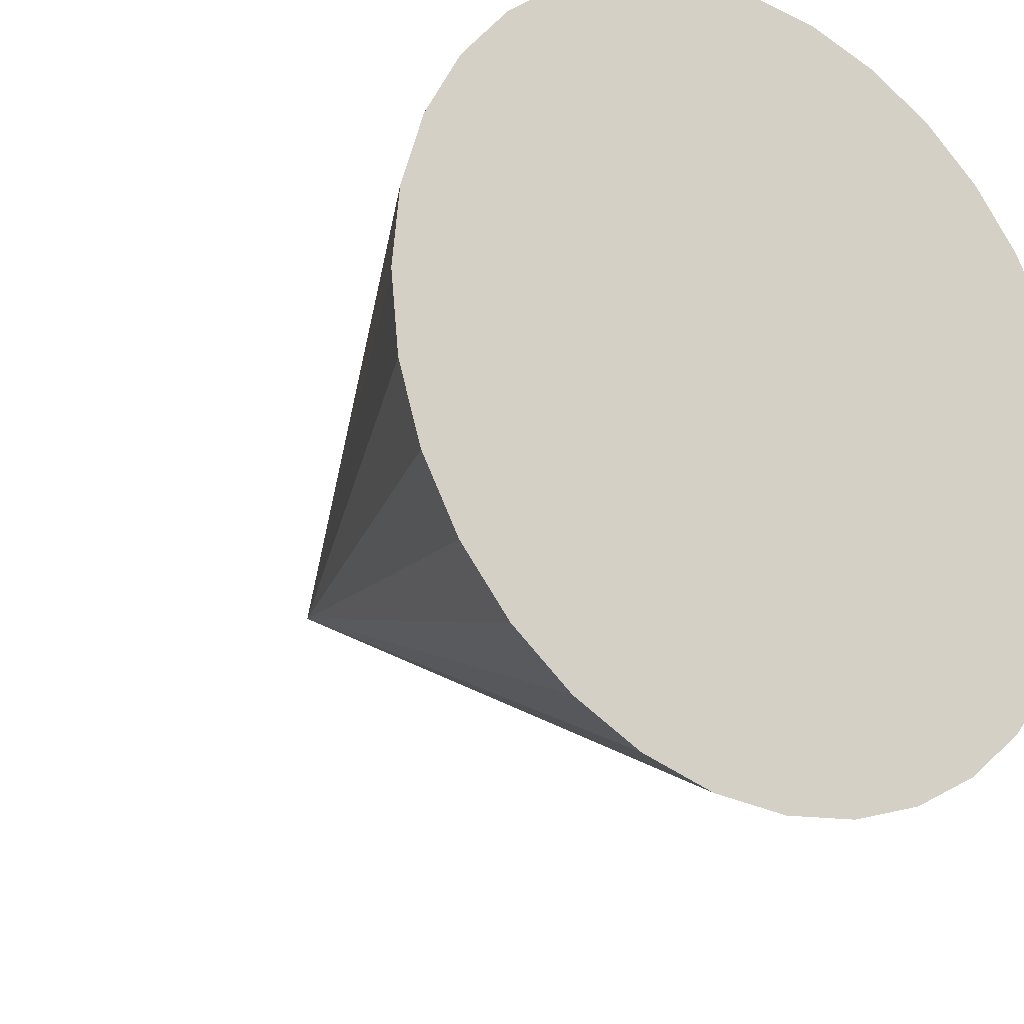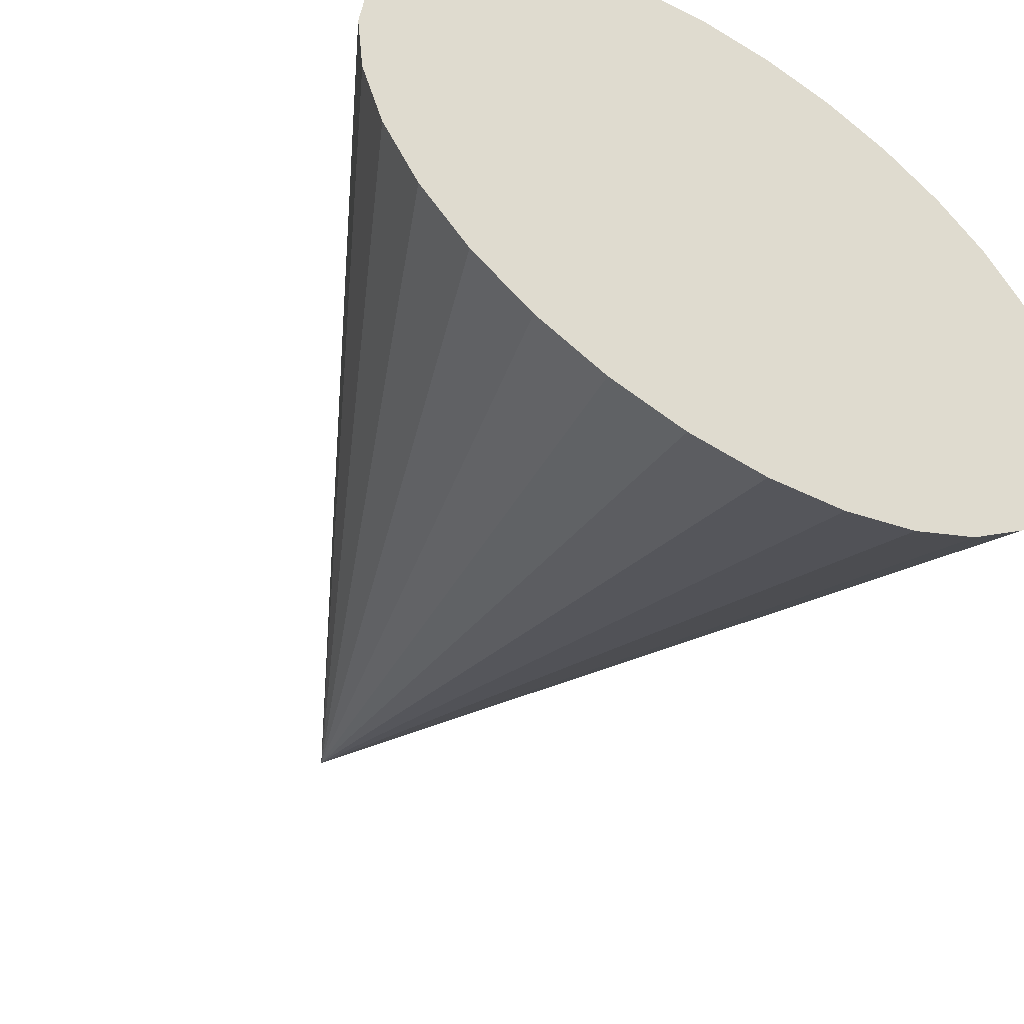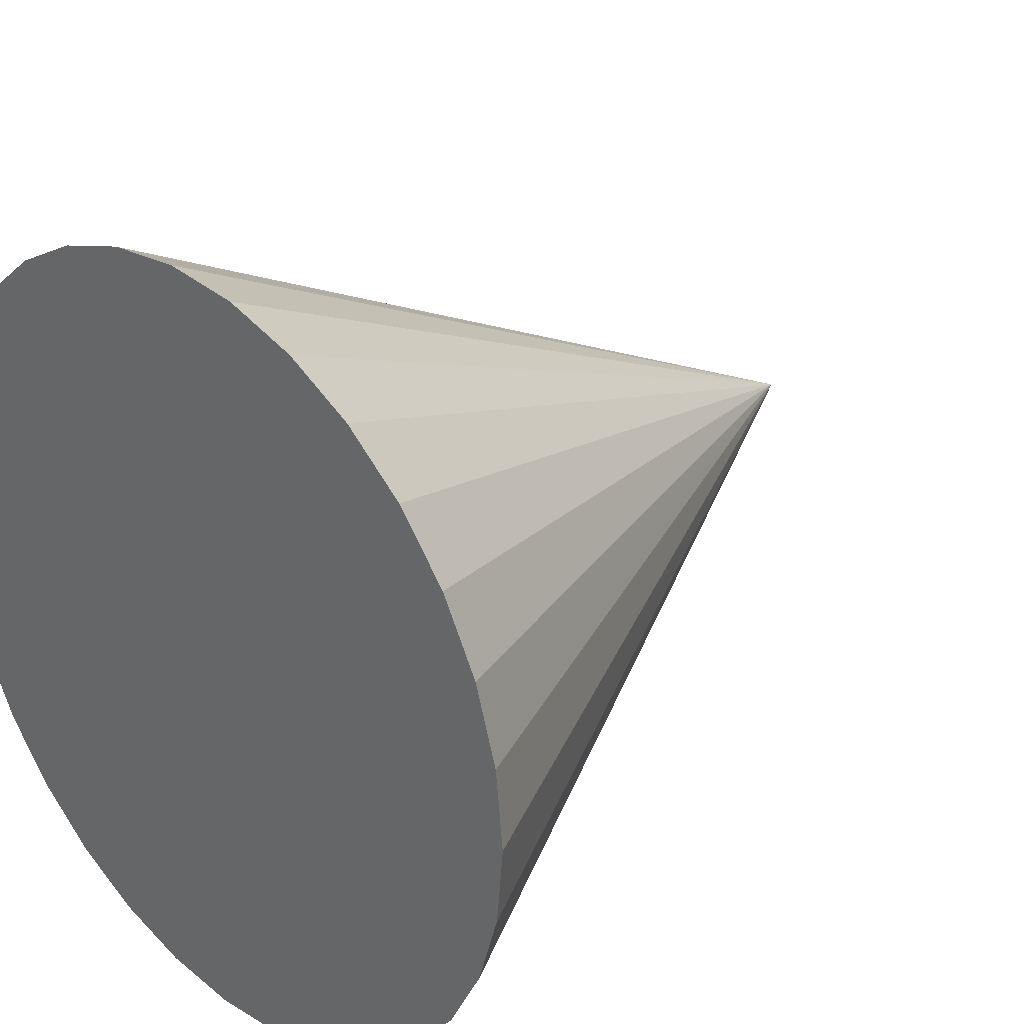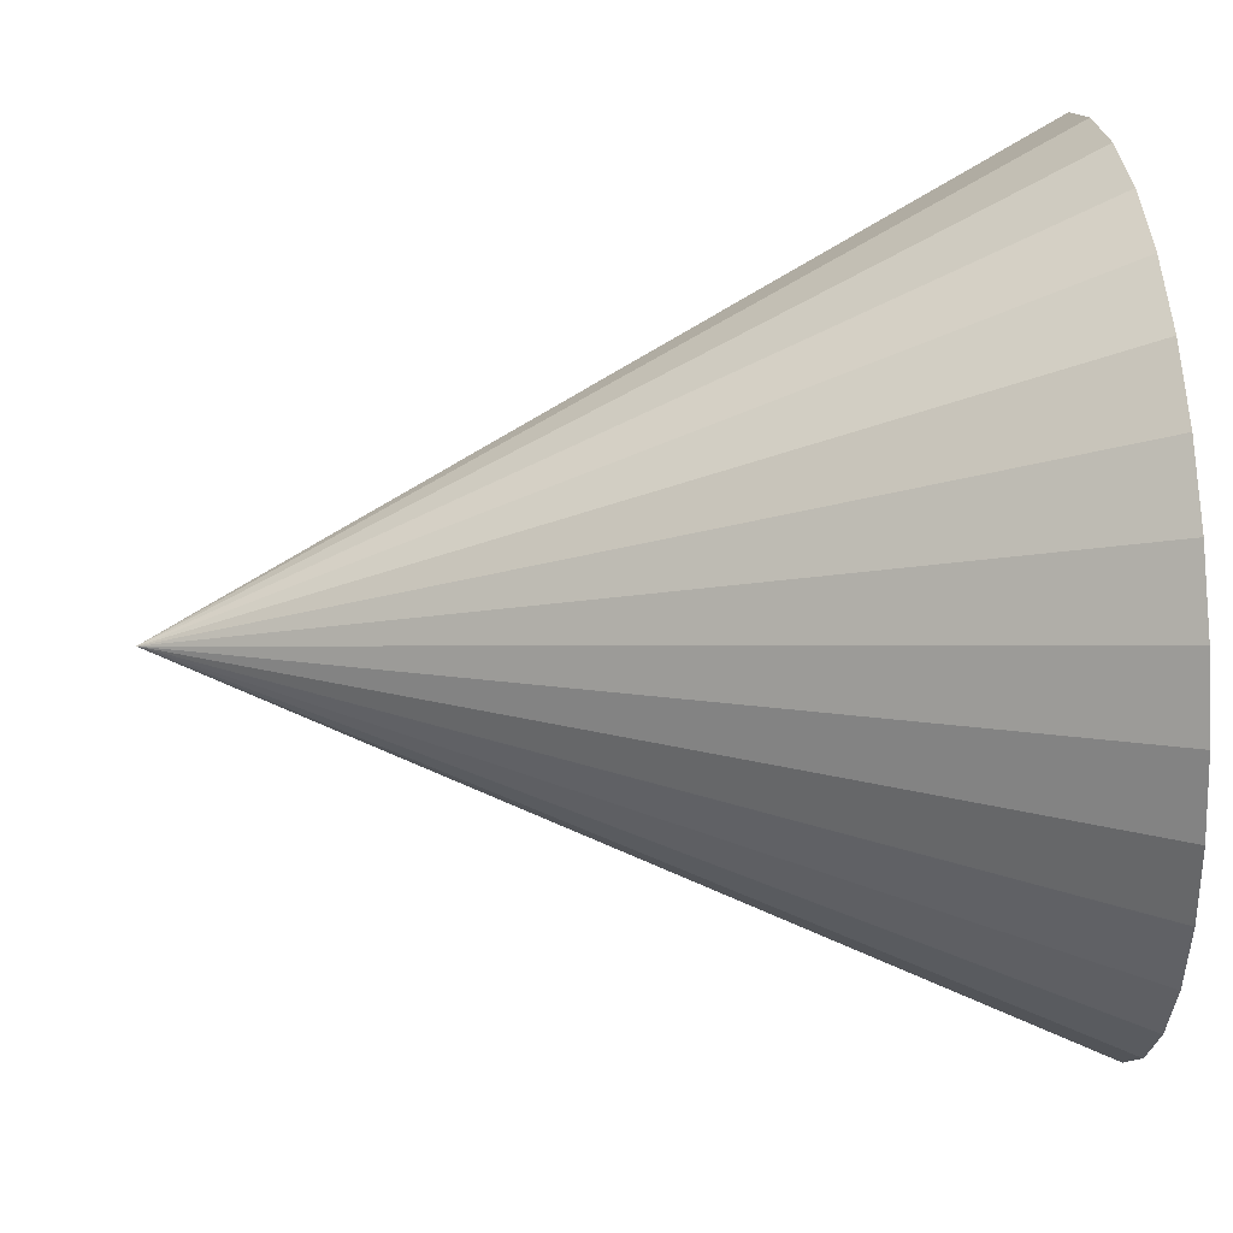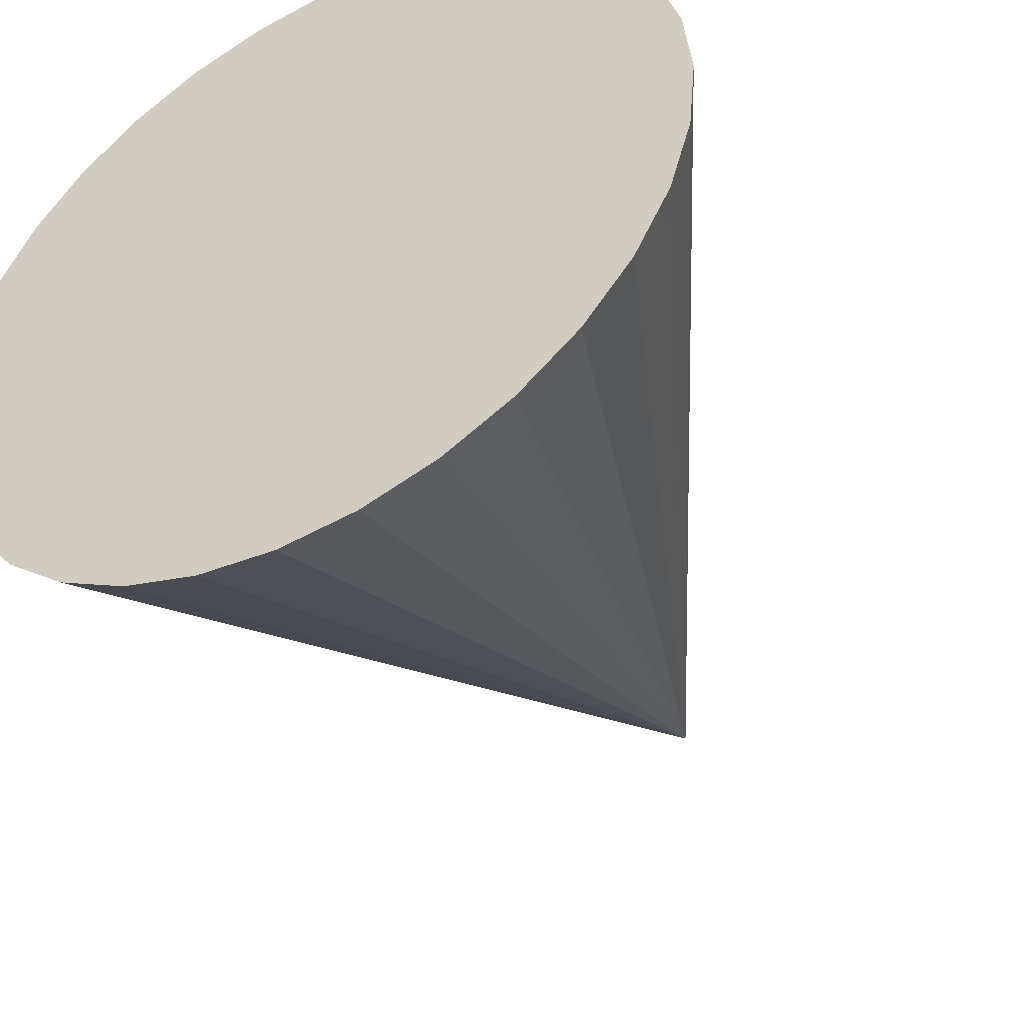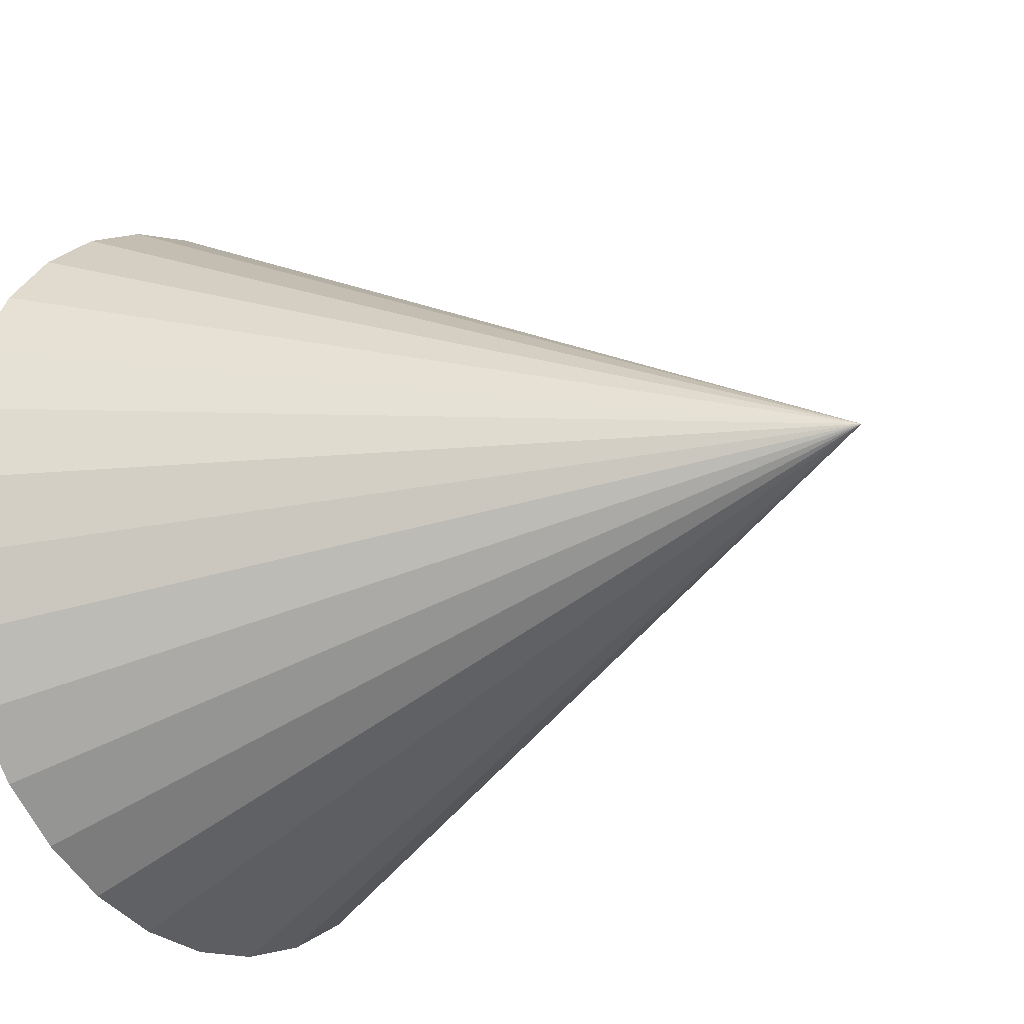
<metadata>
{"format":"obj","ext":"obj","renderer":"f3d","projection":"perspective","resolution":1024,"background":"white","views":[{"elev":-21.1,"azim":-125.0,"up":"+Z"},{"elev":-52.5,"azim":-121.1,"up":"+Z"},{"elev":29.9,"azim":-44.1,"up":"+Y"},{"elev":40.1,"azim":174.7,"up":"+Y"},{"elev":-45.5,"azim":-61.1,"up":"+Y"},{"elev":-20.9,"azim":36.1,"up":"+Z"}]}
</metadata>
<code>
o Cone
v -1.002 -0.3869 -0.9196
v -1.002 -0.5595 -0.8266
v -1.001 -0.7106 -0.7018
v -1.001 -0.8345 -0.5498
v -1 -0.9263 -0.3766
v -0.9995 -0.9826 -0.1888
v -0.9989 -1.001 0.006337
v -0.9983 -0.9812 0.2014
v -0.9978 -0.9237 0.3888
v -0.9974 -0.8307 0.5613
v -0.9971 -0.7058 0.7124
v -0.9969 -0.5539 0.8363
v -0.9969 -0.3807 0.9281
v -0.9969 -0.1929 0.9844
v -0.9971 0.002282 1.003
v -0.9973 0.1973 0.9831
v -0.9977 0.3847 0.9255
v -0.9982 0.5573 0.8325
v -0.9987 0.7084 0.7076
v -0.9993 0.8322 0.5557
v -0.9999 0.9241 0.3825
v -1.001 0.9803 0.1947
v -1.001 0.9989 -0.000457
v 1 0.001118 -0.00294
v -1.002 0.979 -0.1955
v -1.002 0.9215 -0.3829
v -1.003 0.8285 -0.5554
v -1.003 0.7036 -0.7066
v -1.003 0.5516 -0.8304
v -1.003 0.3784 -0.9222
v -1.003 0.1906 -0.9785
v -1.003 -0.004519 -0.997
v -1.003 -0.1995 -0.9772
f 1 24 2
f 2 24 3
f 3 24 4
f 4 24 5
f 5 24 6
f 6 24 7
f 7 24 8
f 8 24 9
f 9 24 10
f 10 24 11
f 11 24 12
f 12 24 13
f 13 24 14
f 14 24 15
f 15 24 16
f 16 24 17
f 17 24 18
f 18 24 19
f 19 24 20
f 20 24 21
f 21 24 22
f 22 24 23
f 23 24 25
f 25 24 26
f 26 24 27
f 27 24 28
f 28 24 29
f 29 24 30
f 30 24 31
f 31 24 32
f 32 24 33
f 33 24 1
f 8 16 25
f 33 1 2
f 2 3 4
f 4 5 6
f 6 7 4
f 7 8 4
f 8 9 10
f 10 11 8
f 11 12 8
f 12 13 16
f 13 14 16
f 14 15 16
f 16 17 18
f 18 19 20
f 20 21 22
f 22 23 25
f 25 26 27
f 27 28 29
f 29 30 33
f 30 31 33
f 31 32 33
f 33 2 4
f 16 18 25
f 18 20 25
f 20 22 25
f 25 27 33
f 27 29 33
f 33 4 8
f 8 12 16
f 33 8 25

</code>
